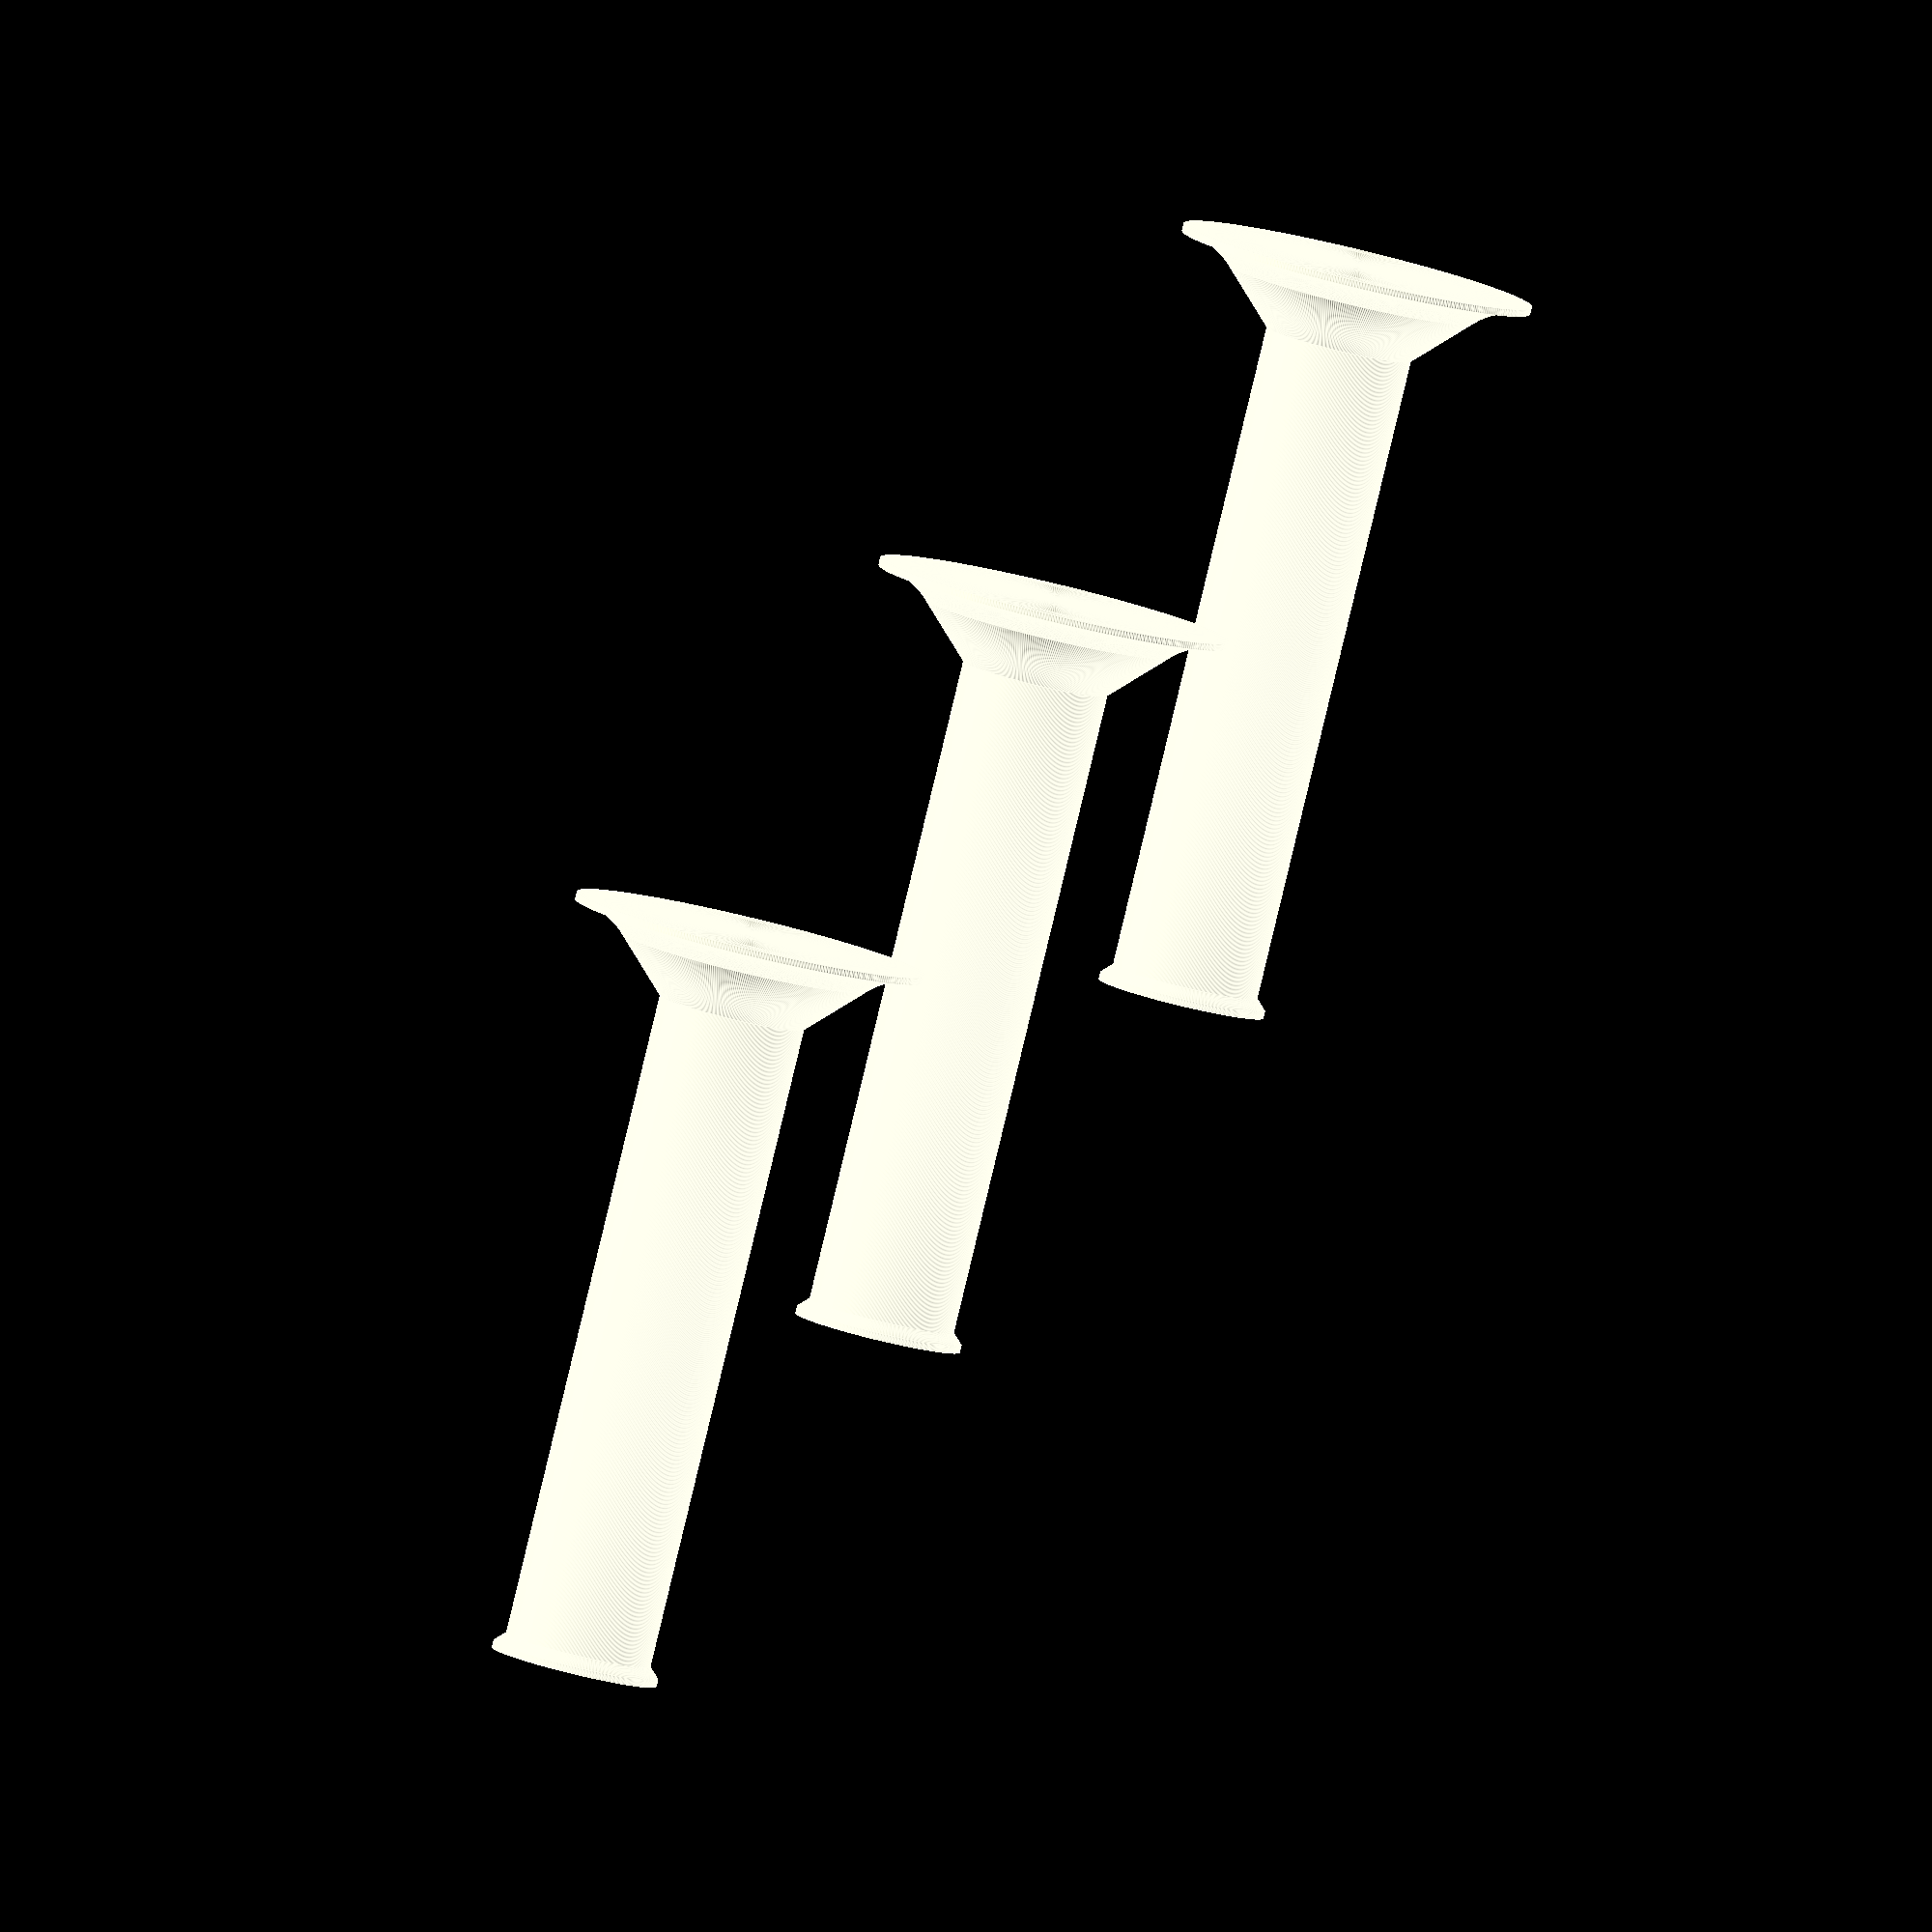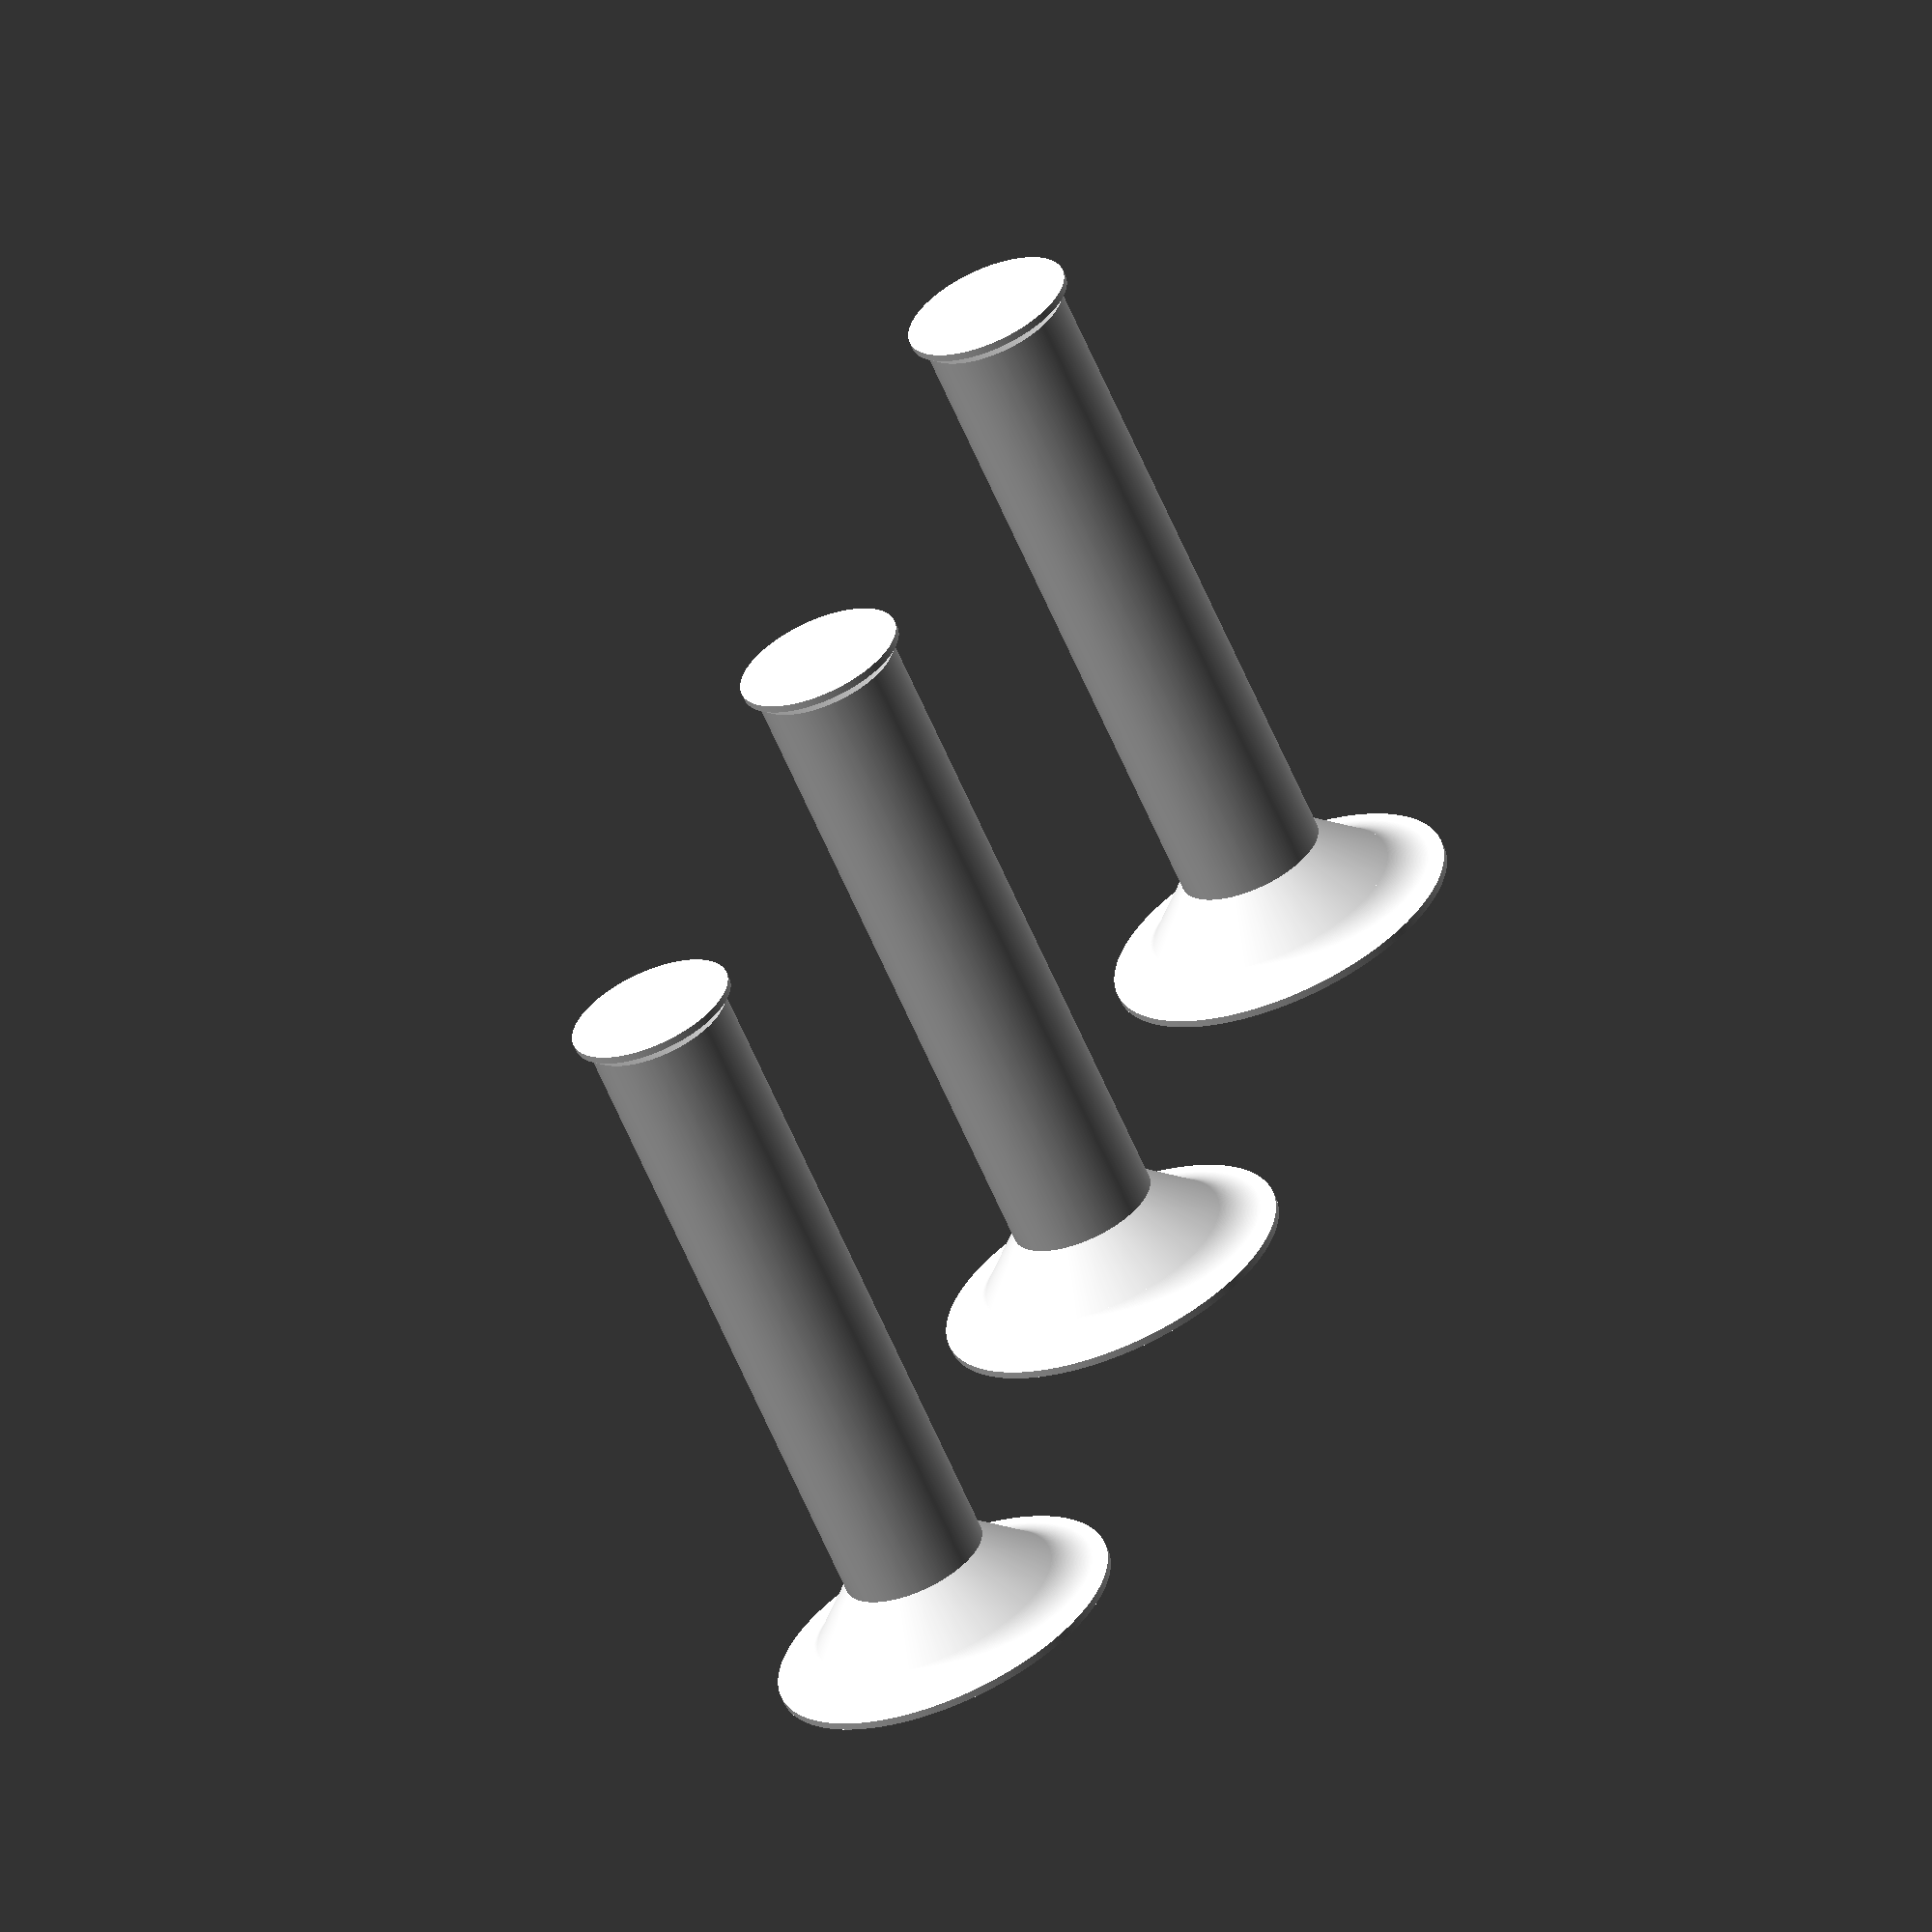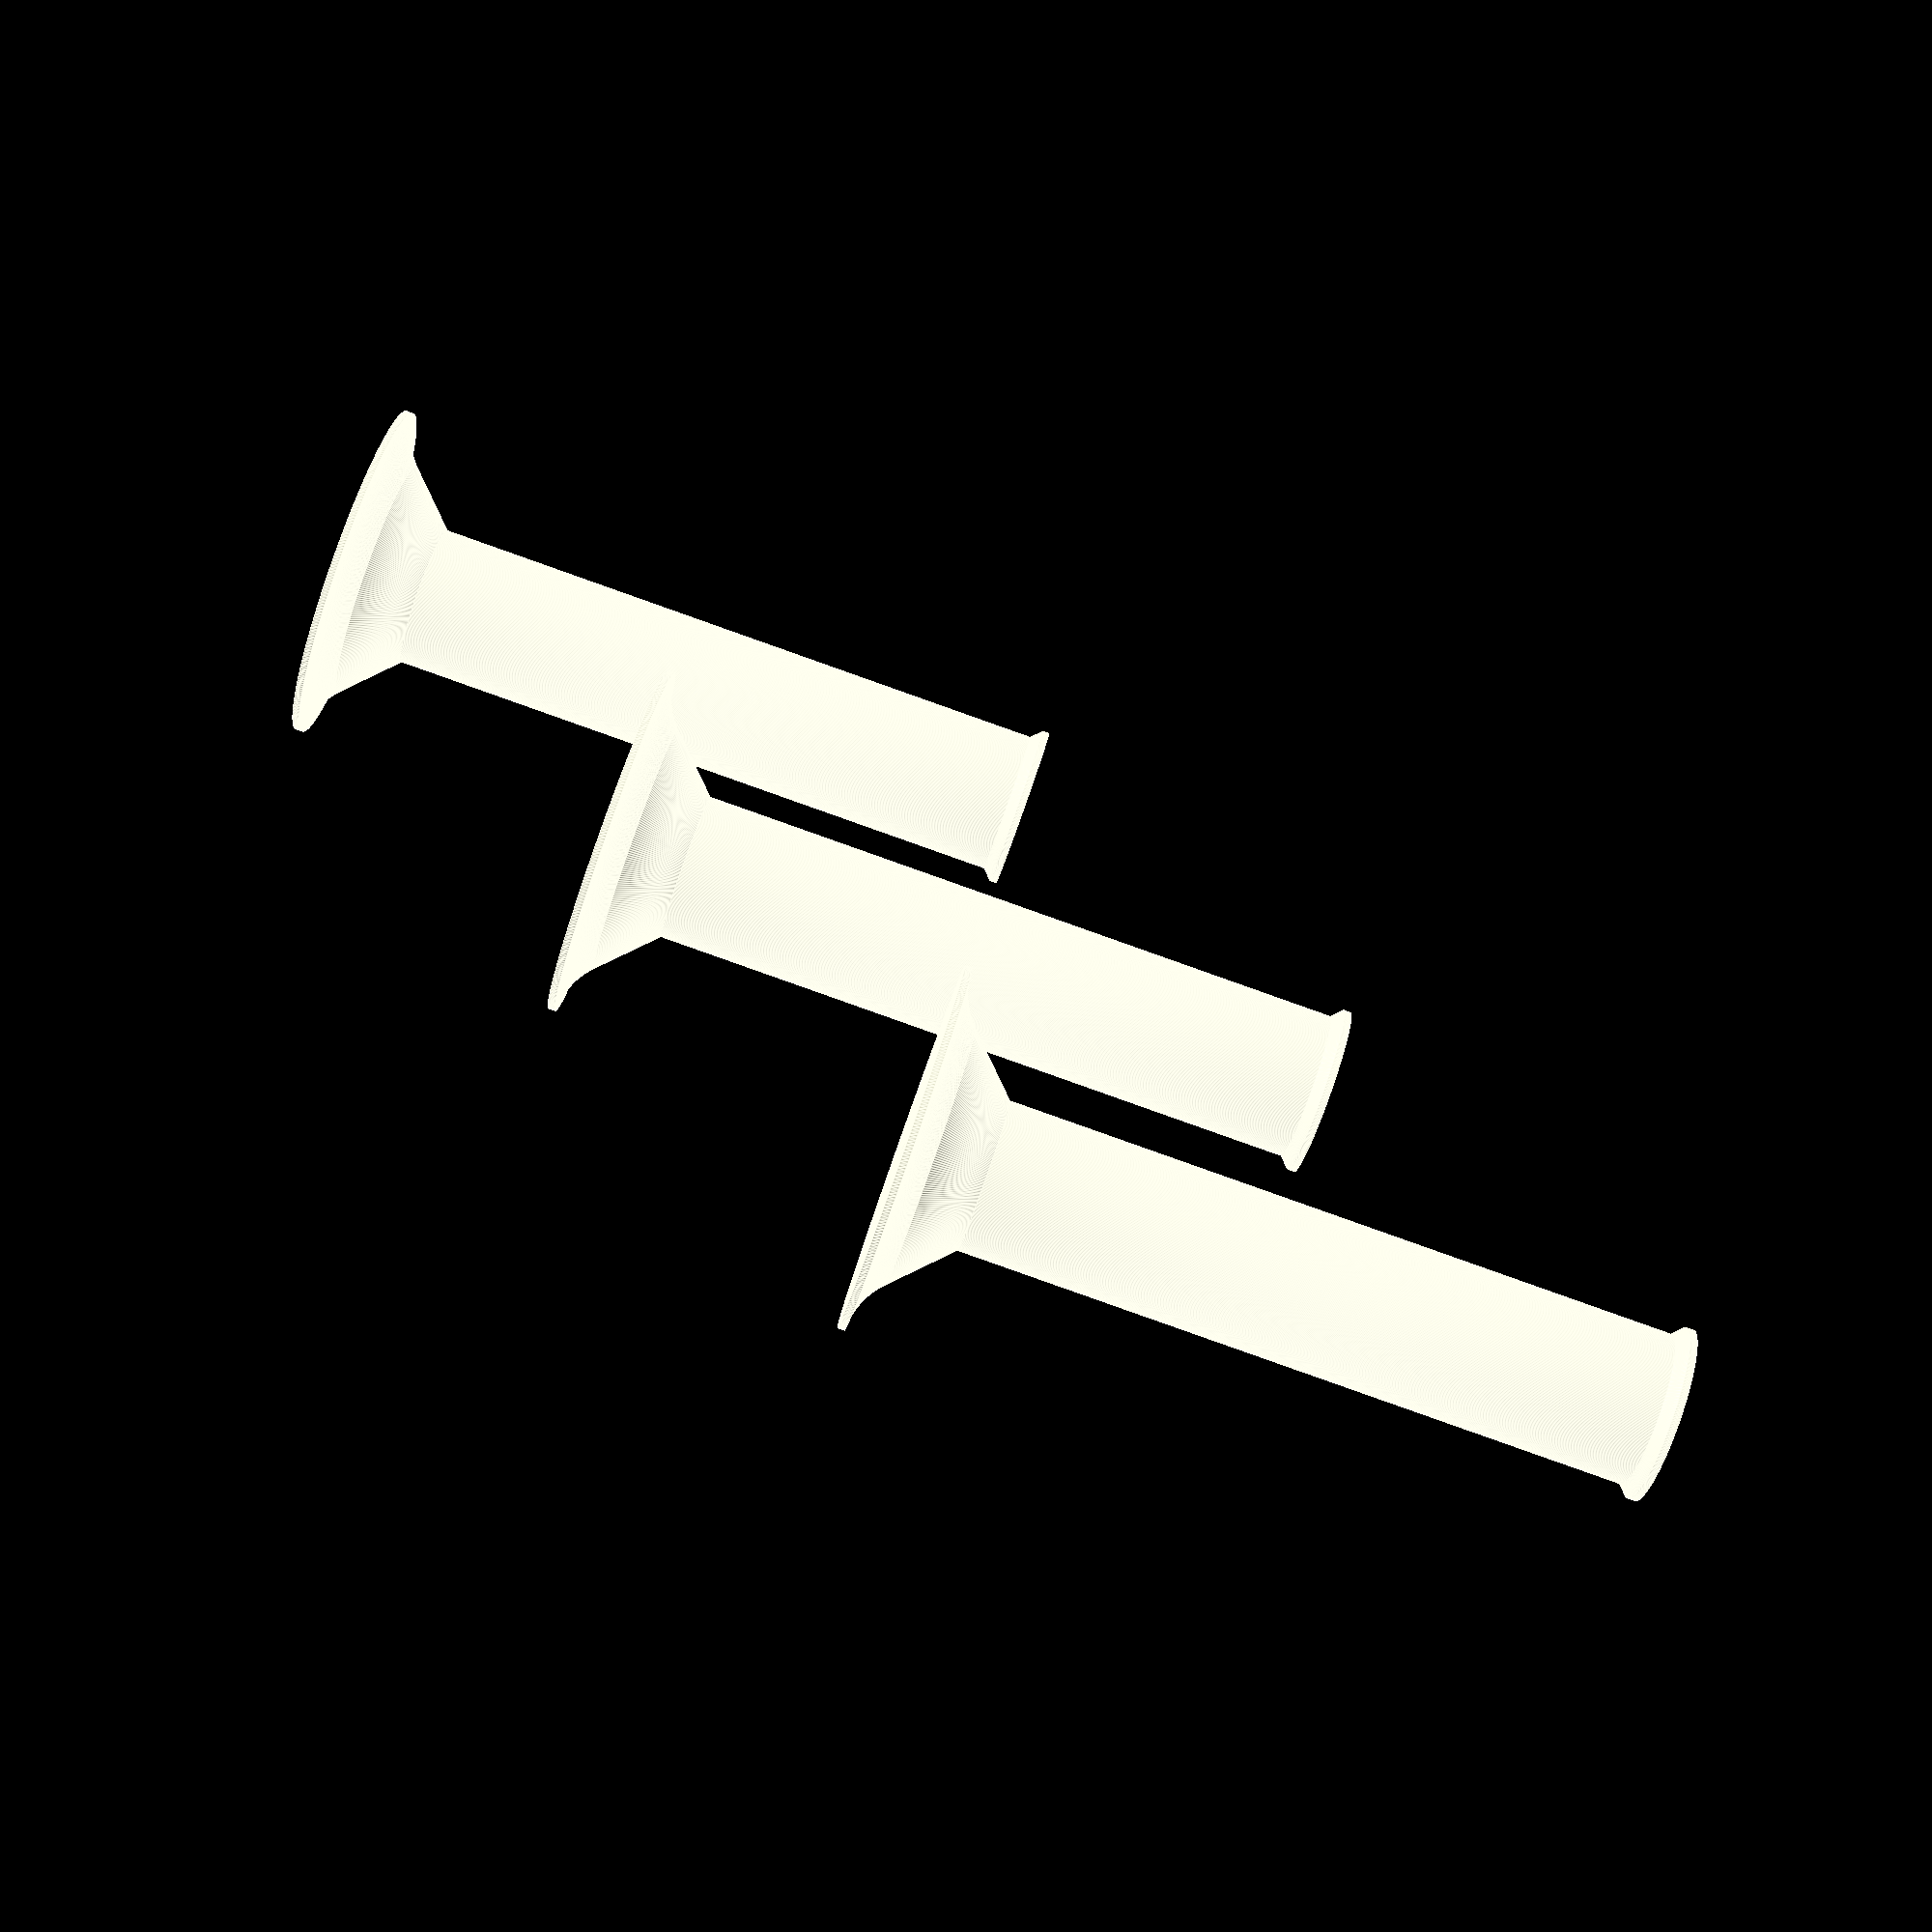
<openscad>
// Unit of length: Unit.MM
$fn = 360;
$vpr = [90.0, 0.0, 0.0];

union()
{
   rotate_extrude(angle = 360.0, convexity = 2)
   {
      difference()
      {
         union()
         {
            polygon(points = [[0.0, -10.1], [0.0, -10.0], [0.0, 0.0], [0.0, 0.1], [2.0, 0.1], [2.0, 0.0], [2.0, 0.0], [1.0, -1.0], [1.0, -10.0], [1.0, -10.1]]);
            polygon(points = [[0.0, -10.1], [0.0, -10.0], [0.0, 0.0], [0.0, 0.1], [2.0, 0.1], [2.0, 0.0], [2.0, 0.0], [1.0, -1.0], [1.0, -10.0], [1.0, -10.1]]);
            translate(v = [2.0, 0.0])
            {
               rotate(a = 22.5)
               {
                  difference()
                  {
                     polygon(points = [[0.0, 0.1082], [0.421, -0.0661], [0.3827, -0.1585], [-0.3827, -0.1585], [-0.421, -0.0661]], convexity = 2);
                     translate(v = [0.0, -1.0824])
                     {
                        circle(d = 2.0, $fn = 360);
                     }
                  }
               }
            }
            translate(v = [1.0, -10.0])
            {
               polygon(points = [[-0.1, -0.1], [-0.1, 0.1414], [0.0, 0.1414], [0.1414, 0.0], [0.1414, -0.1]]);
            }
         }
         translate(v = [-2.1, -0.1])
         {
            polygon(points = [[-0.1, -0.1], [-0.1, 10.3], [2.1, 10.3], [2.1, 10.2], [2.1, 0.0], [2.1, -0.1]]);
         }
      }
   }
   translate(v = [5.0, 0.0, 0.0])
   {
      rotate_extrude(angle = 360.0, convexity = 2)
      {
         difference()
         {
            union()
            {
               polygon(points = [[0.0, -5.1], [0.0, -5.0], [0.0, 5.0], [0.0, 5.1], [2.0, 5.1], [2.0, 5.0], [2.0, 5.0], [1.0, 4.0], [1.0, -5.0], [1.0, -5.1]]);
               polygon(points = [[0.0, -5.1], [0.0, -5.0], [0.0, 5.0], [0.0, 5.1], [2.0, 5.1], [2.0, 5.0], [2.0, 5.0], [1.0, 4.0], [1.0, -5.0], [1.0, -5.1]]);
               translate(v = [2.0, 5.0])
               {
                  rotate(a = 22.5)
                  {
                     difference()
                     {
                        polygon(points = [[0.0, 0.1082], [0.421, -0.0661], [0.3827, -0.1585], [-0.3827, -0.1585], [-0.421, -0.0661]], convexity = 2);
                        translate(v = [0.0, -1.0824])
                        {
                           circle(d = 2.0, $fn = 360);
                        }
                     }
                  }
               }
               translate(v = [1.0, -5.0])
               {
                  polygon(points = [[-0.1, -0.1], [-0.1, 0.1414], [0.0, 0.1414], [0.1414, 0.0], [0.1414, -0.1]]);
               }
            }
            translate(v = [-2.1, -0.1])
            {
               polygon(points = [[-0.1, -0.1], [-0.1, 10.3], [2.1, 10.3], [2.1, 10.2], [2.1, 0.0], [2.1, -0.1]]);
            }
         }
      }
   }
   translate(v = [10.0, 0.0, 0.0])
   {
      rotate_extrude(angle = 360.0, convexity = 2)
      {
         difference()
         {
            union()
            {
               polygon(points = [[0.0, -0.1], [0.0, 0.0], [0.0, 10.0], [0.0, 10.1], [2.0, 10.1], [2.0, 10.0], [2.0, 10.0], [1.0, 9.0], [1.0, 0.0], [1.0, -0.1]]);
               polygon(points = [[0.0, -0.1], [0.0, 0.0], [0.0, 10.0], [0.0, 10.1], [2.0, 10.1], [2.0, 10.0], [2.0, 10.0], [1.0, 9.0], [1.0, 0.0], [1.0, -0.1]]);
               translate(v = [2.0, 10.0])
               {
                  rotate(a = 22.5)
                  {
                     difference()
                     {
                        polygon(points = [[0.0, 0.1082], [0.421, -0.0661], [0.3827, -0.1585], [-0.3827, -0.1585], [-0.421, -0.0661]], convexity = 2);
                        translate(v = [0.0, -1.0824])
                        {
                           circle(d = 2.0, $fn = 360);
                        }
                     }
                  }
               }
               translate(v = [1.0, 0.0])
               {
                  polygon(points = [[-0.1, -0.1], [-0.1, 0.1414], [0.0, 0.1414], [0.1414, 0.0], [0.1414, -0.1]]);
               }
            }
            translate(v = [-2.1, -0.1])
            {
               polygon(points = [[-0.1, -0.1], [-0.1, 10.3], [2.1, 10.3], [2.1, 10.2], [2.1, 0.0], [2.1, -0.1]]);
            }
         }
      }
   }
}

</openscad>
<views>
elev=84.9 azim=306.9 roll=346.5 proj=o view=edges
elev=242.3 azim=156.4 roll=337.0 proj=o view=wireframe
elev=86.6 azim=295.6 roll=70.5 proj=p view=edges
</views>
